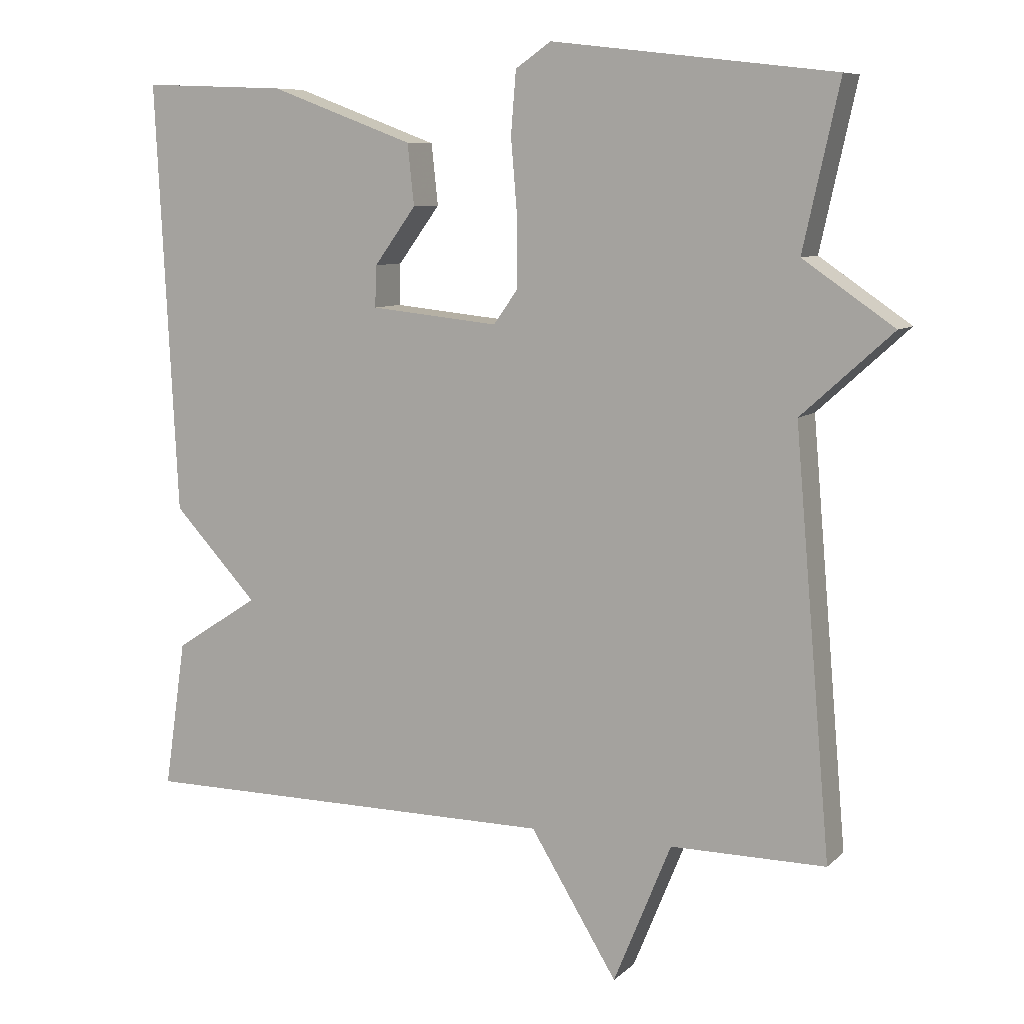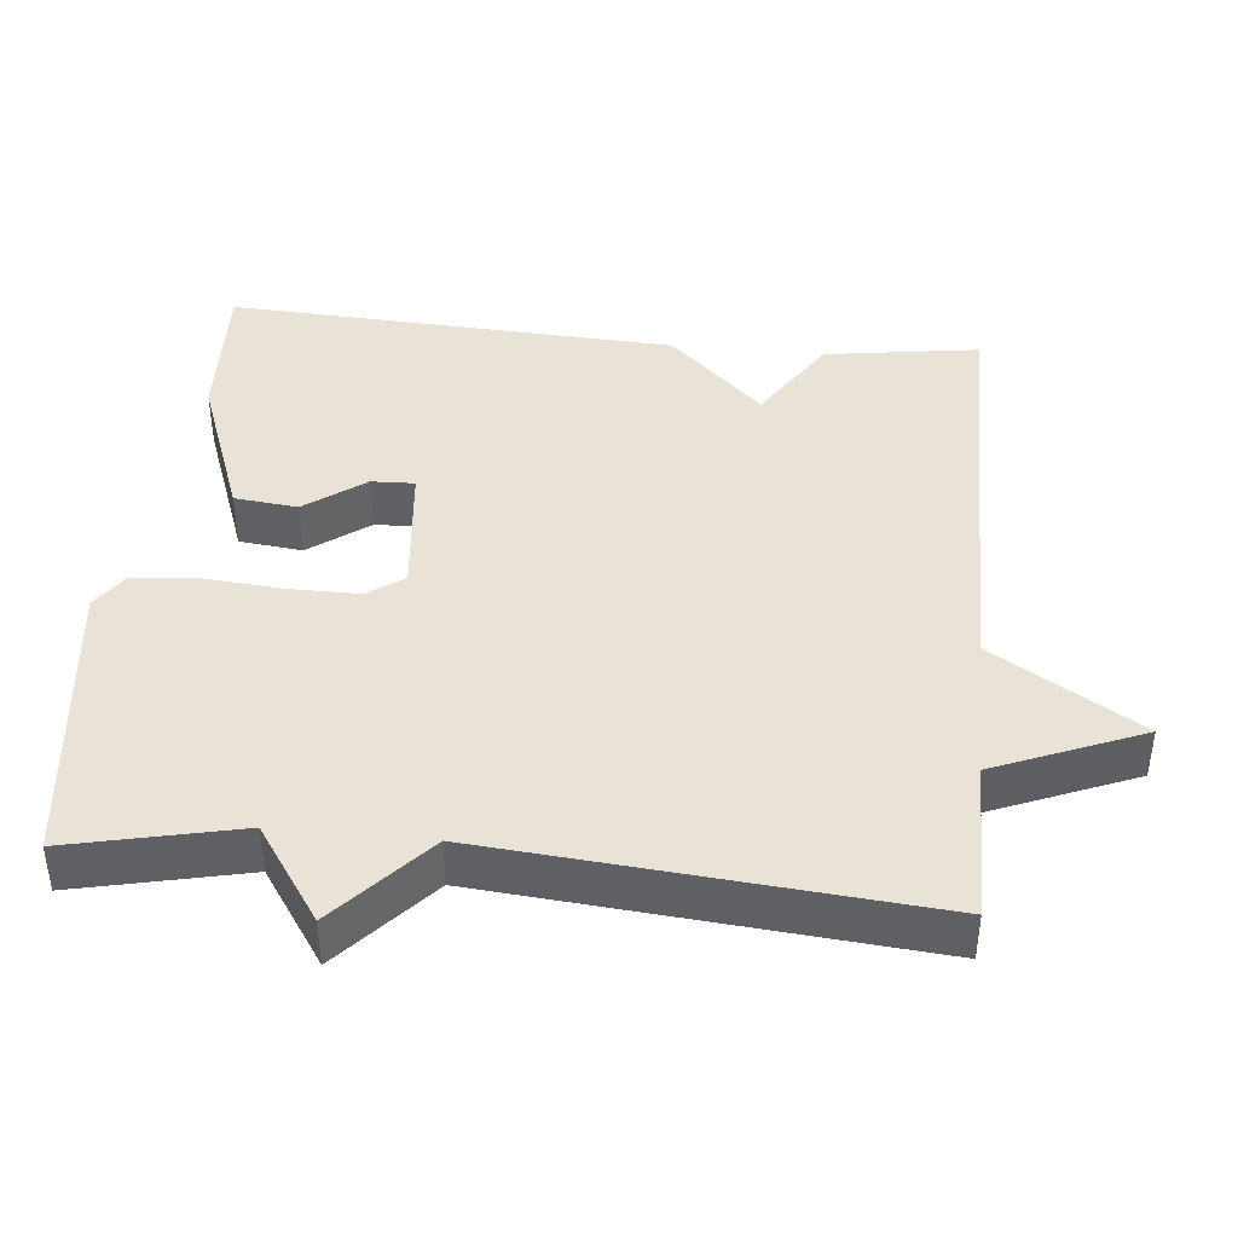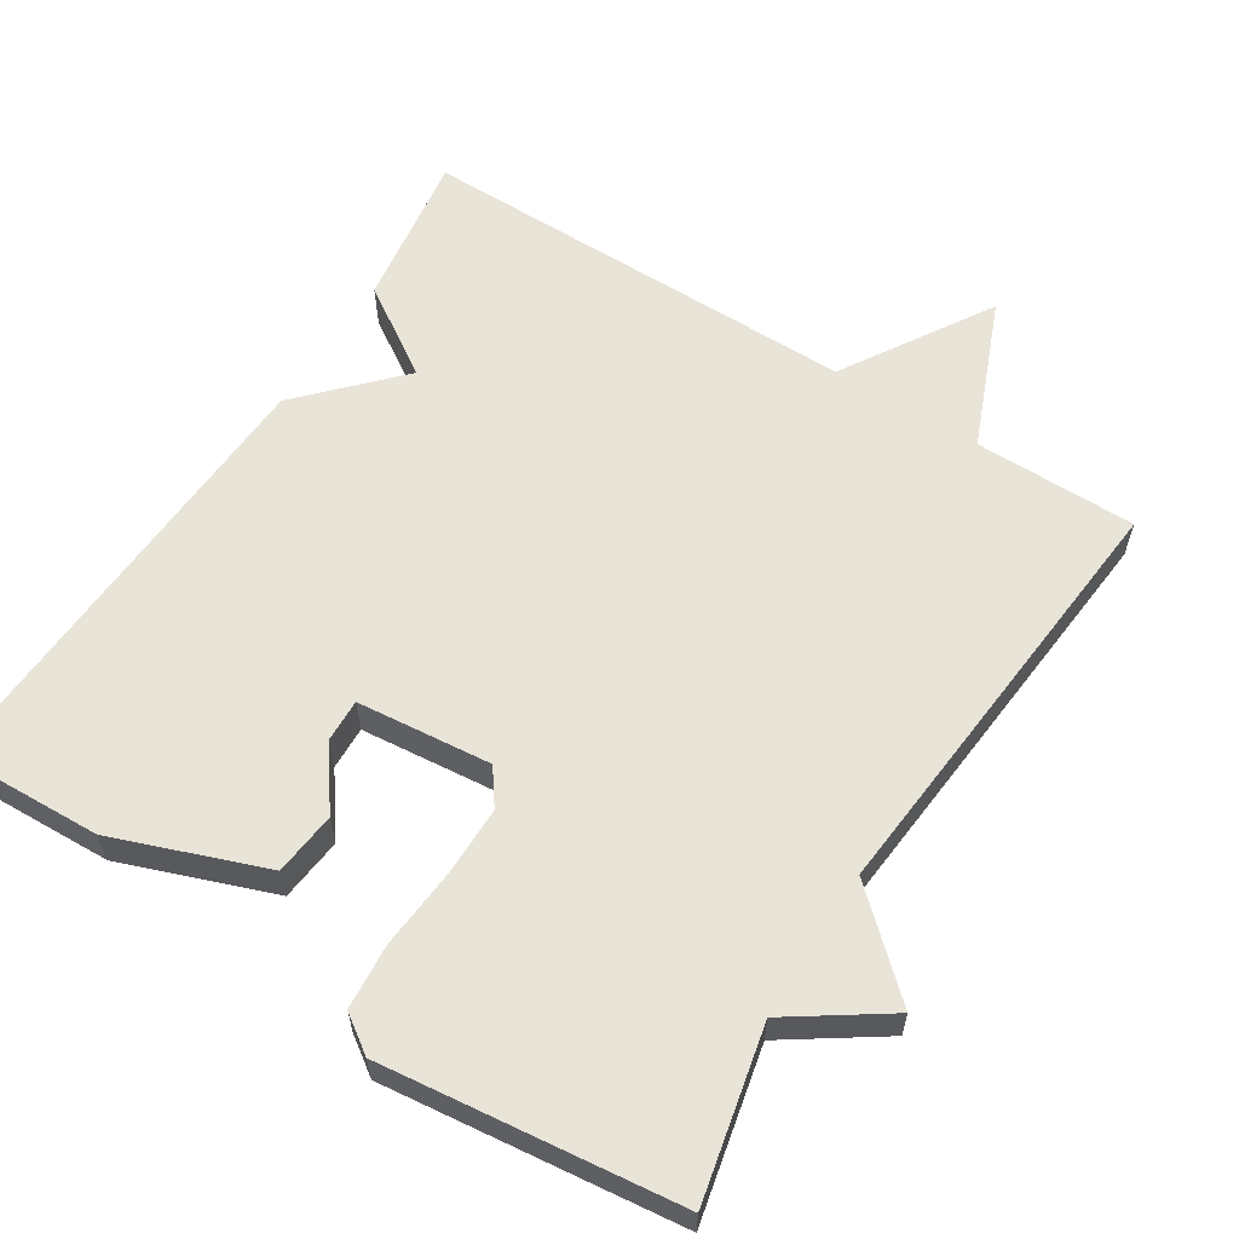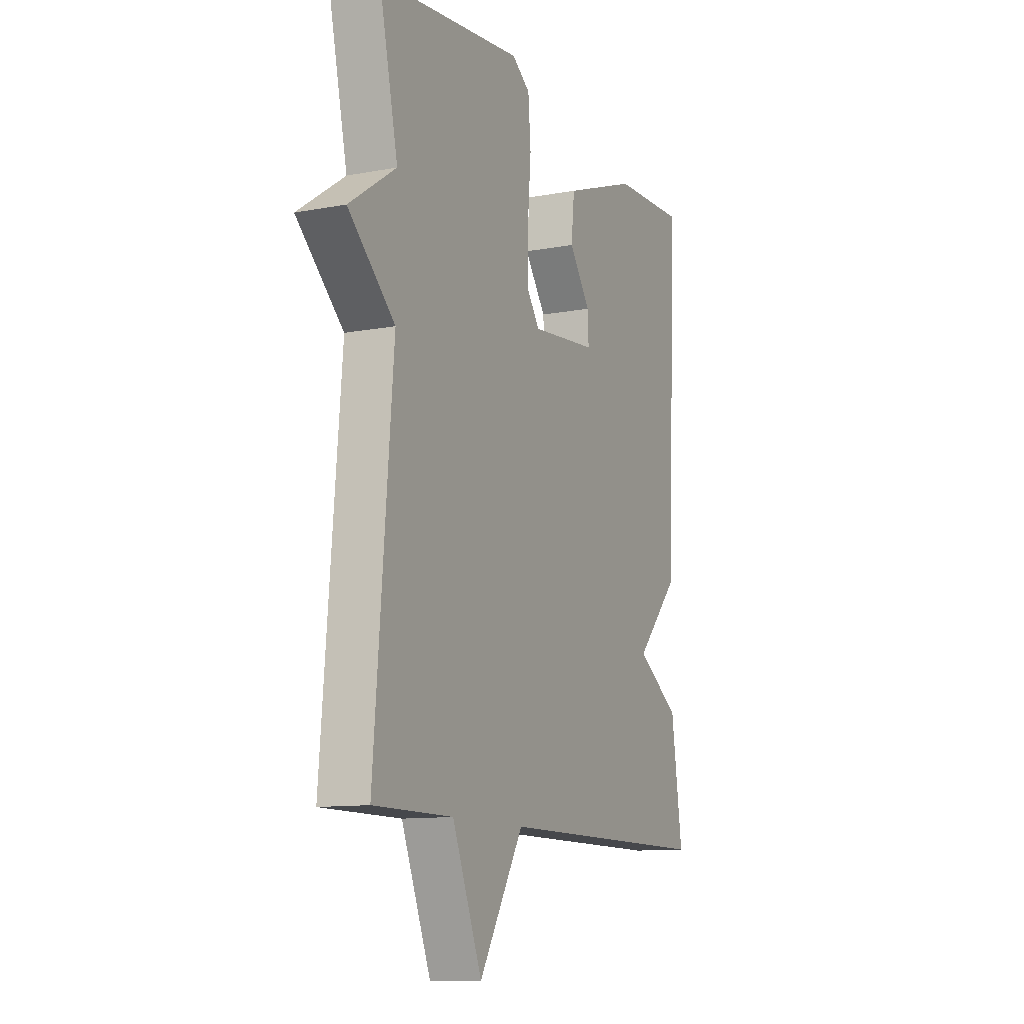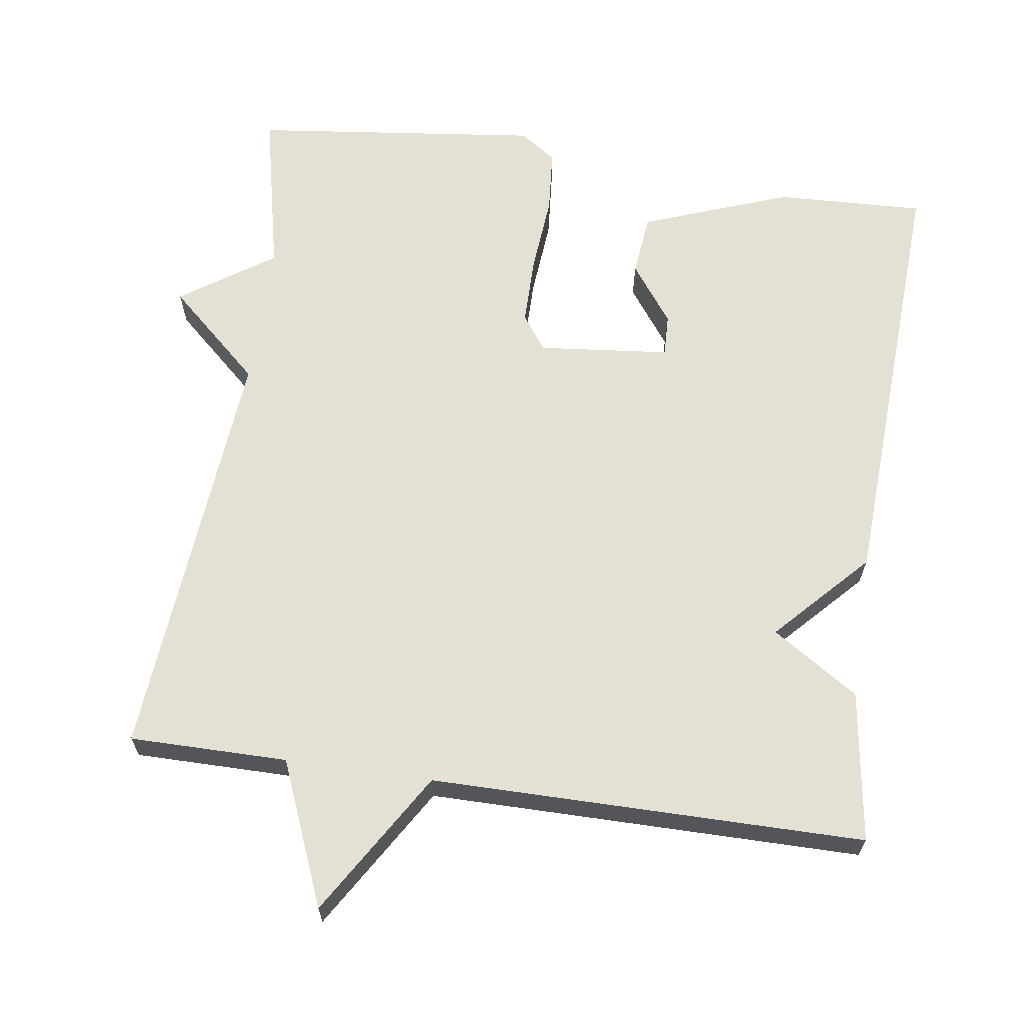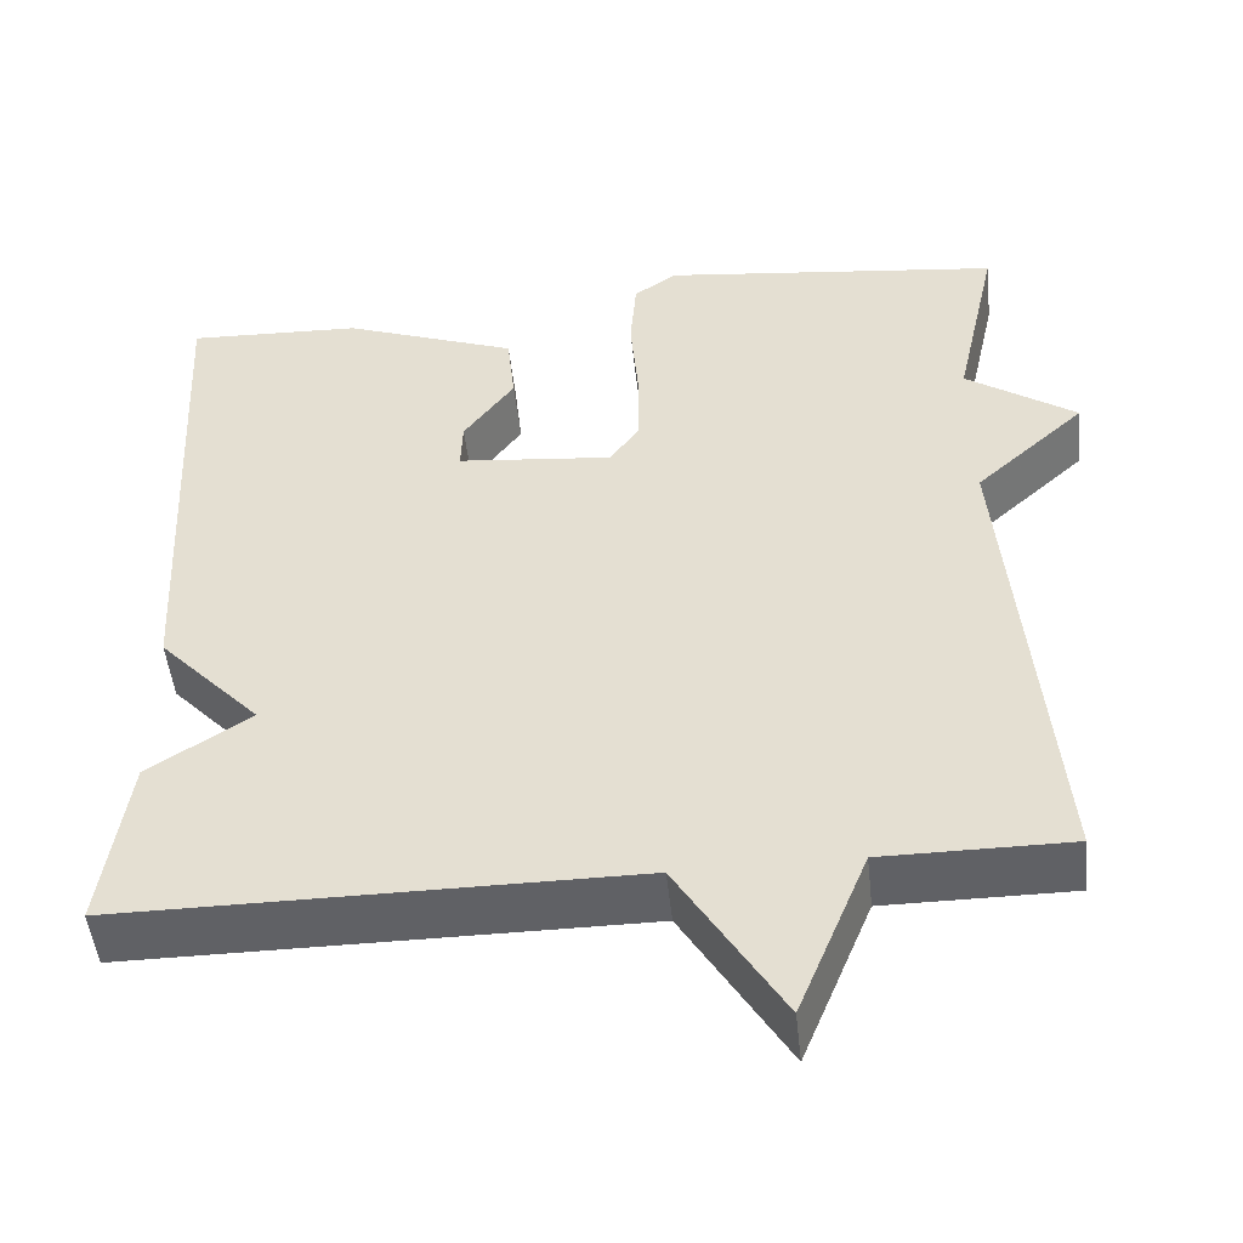
<metadata>
{"format":"obj","ext":"obj","renderer":"f3d","projection":"perspective","resolution":1024,"background":"white","views":[{"elev":8.3,"azim":25.2,"up":"+Z"},{"elev":41.9,"azim":95.6,"up":"+Y"},{"elev":60.5,"azim":32.4,"up":"+Y"},{"elev":-11.3,"azim":114.6,"up":"+Z"},{"elev":65.3,"azim":-171.8,"up":"+Y"},{"elev":-49.1,"azim":6.1,"up":"+Z"}]}
</metadata>
<code>
v -0.5 0.07 0.5
v -0.299 0.07 0.492
v -0.099 0.07 0.418
v -0.09 0.07 0.334
v -0.148 0.07 0.255
v -0.15 0.07 0.198
v 0.028 0.07 0.18
v 0.062 0.07 0.227
v 0.062 0.07 0.32
v 0.053 0.07 0.426
v 0.06 0.07 0.512
v 0.109 0.07 0.546
v 0.5 0.07 0.5
v 0.45 0.07 0.275
v 0.576 0.07 0.189
v 0.45 0.07 0.075
v 0.5 0.07 -0.5
v 0.286 0.07 -0.5
v 0.206 0.07 -0.695
v 0.086 0.07 -0.5
v -0.5 0.07 -0.5
v -0.47 0.07 -0.296
v -0.353 0.07 -0.22
v -0.47 0.07 -0.096
v -0.5 0 0.5
v -0.299 0 0.492
v -0.099 0 0.418
v -0.09 0 0.334
v -0.148 0 0.255
v -0.15 0 0.198
v 0.028 0 0.18
v 0.062 0 0.227
v 0.062 0 0.32
v 0.053 0 0.426
v 0.06 0 0.512
v 0.109 0 0.546
v 0.5 0 0.5
v 0.45 0 0.275
v 0.576 0 0.189
v 0.45 0 0.075
v 0.5 0 -0.5
v 0.286 0 -0.5
v 0.206 0 -0.695
v 0.086 0 -0.5
v -0.5 0 -0.5
v -0.47 0 -0.296
v -0.353 0 -0.22
v -0.47 0 -0.096
f 1 2 3
f 24 1 3
f 23 24 3
f 20 21 22 23
f 18 19 20
f 18 20 23
f 16 17 18 23
f 14 15 16 23
f 12 13 14
f 11 12 14
f 10 11 14
f 9 10 14
f 8 9 14
f 7 8 14
f 7 14 23
f 6 7 23
f 5 6 23
f 3 4 5
f 3 5 23
f 27 26 25
f 27 25 48
f 27 48 47
f 47 46 45 44
f 44 43 42
f 47 44 42
f 47 42 41 40
f 47 40 39 38
f 38 37 36
f 38 36 35
f 38 35 34
f 38 34 33
f 38 33 32
f 38 32 31
f 47 38 31
f 47 31 30
f 47 30 29
f 29 28 27
f 47 29 27
f 1 25 26 2
f 2 26 27 3
f 3 27 28 4
f 4 28 29 5
f 5 29 30 6
f 6 30 31 7
f 7 31 32 8
f 8 32 33 9
f 9 33 34 10
f 10 34 35 11
f 11 35 36 12
f 12 36 37 13
f 13 37 38 14
f 14 38 39 15
f 15 39 40 16
f 16 40 41 17
f 17 41 42 18
f 18 42 43 19
f 19 43 44 20
f 20 44 45 21
f 21 45 46 22
f 22 46 47 23
f 23 47 48 24
f 24 48 25 1

</code>
